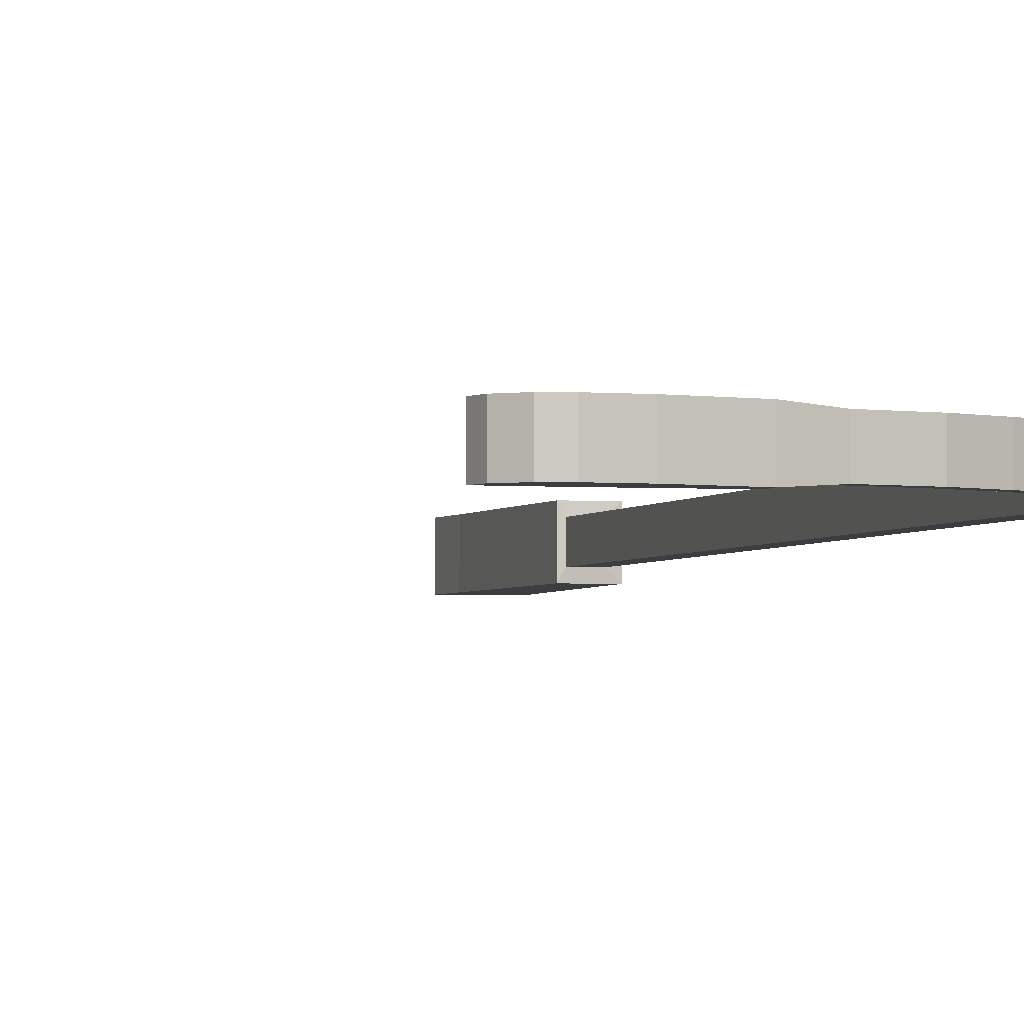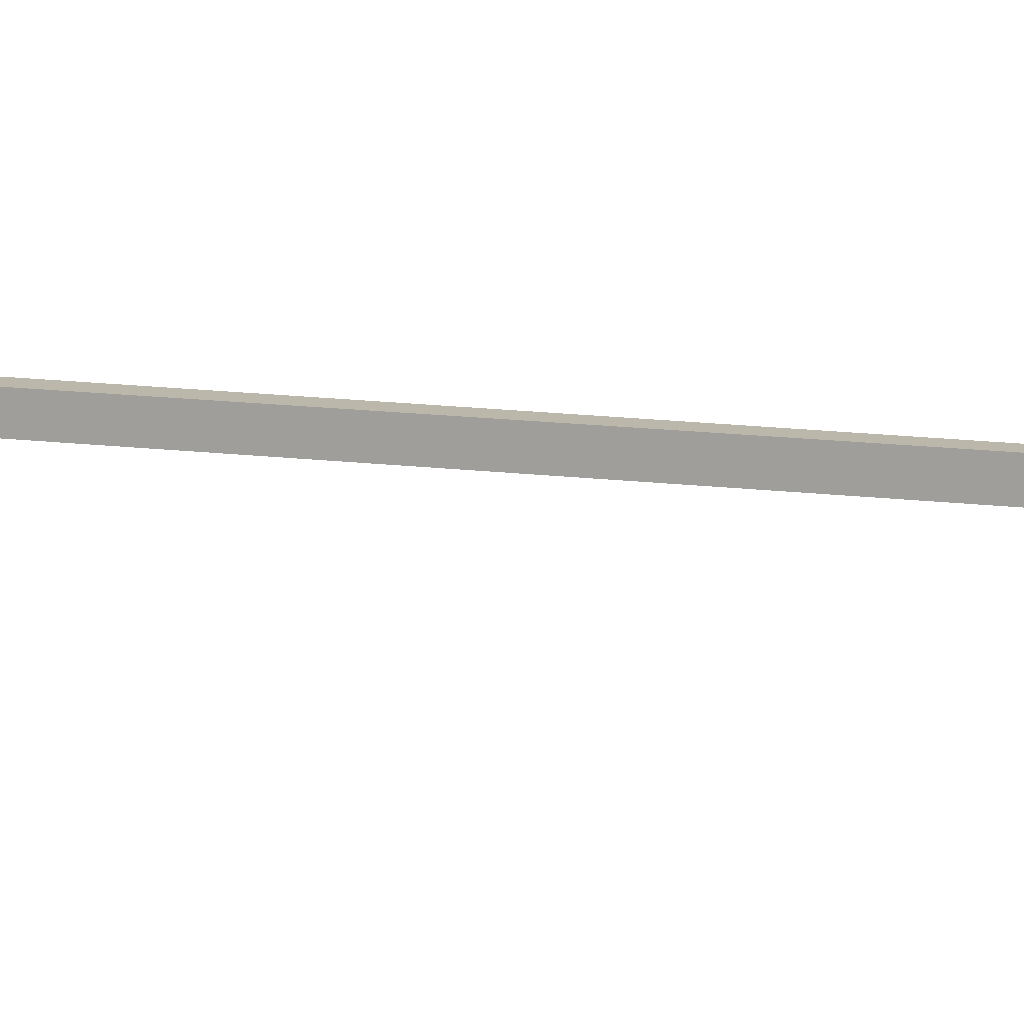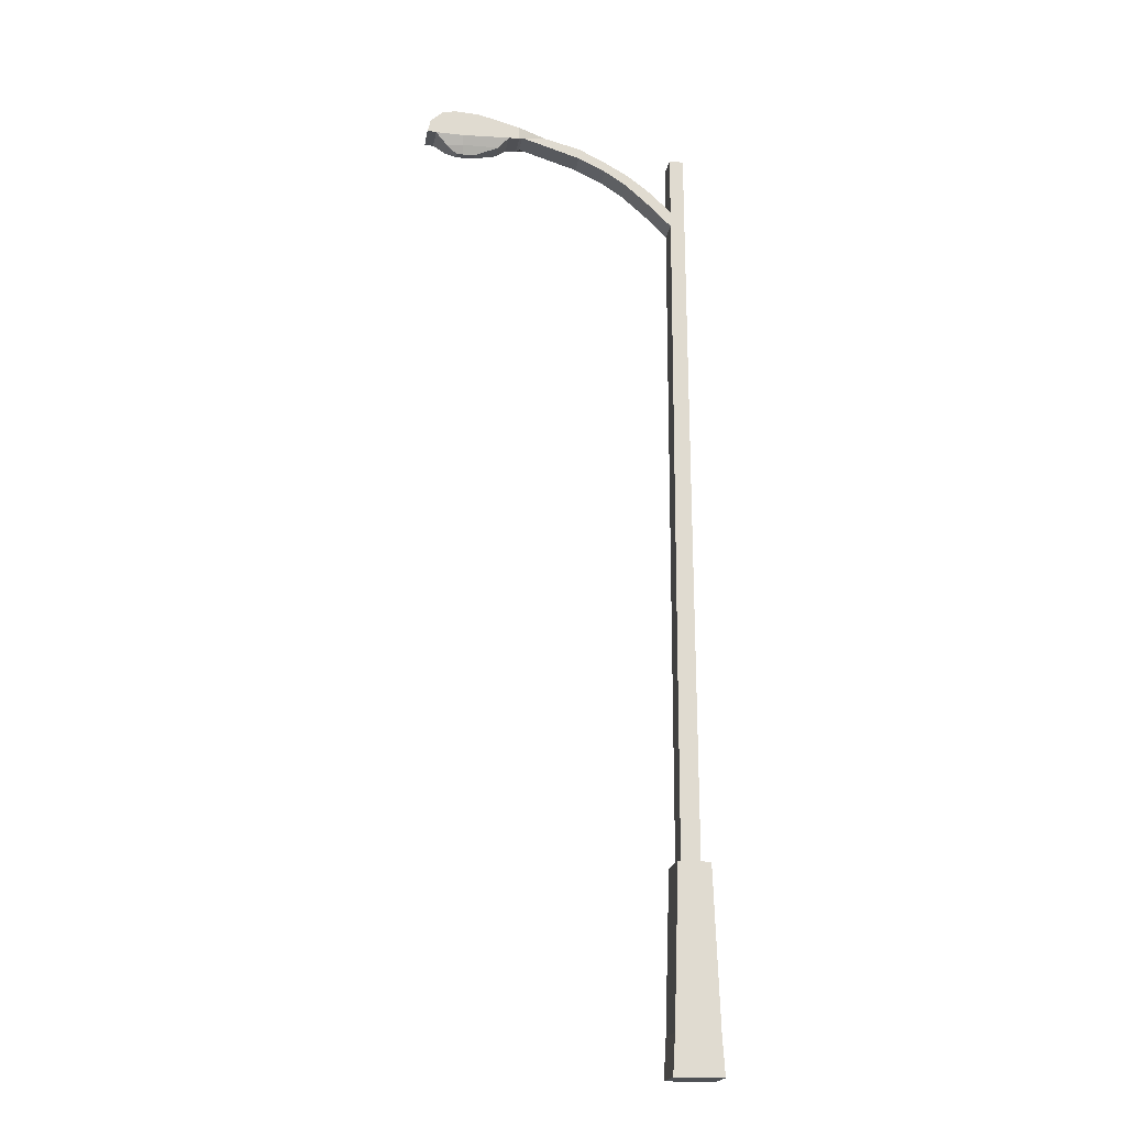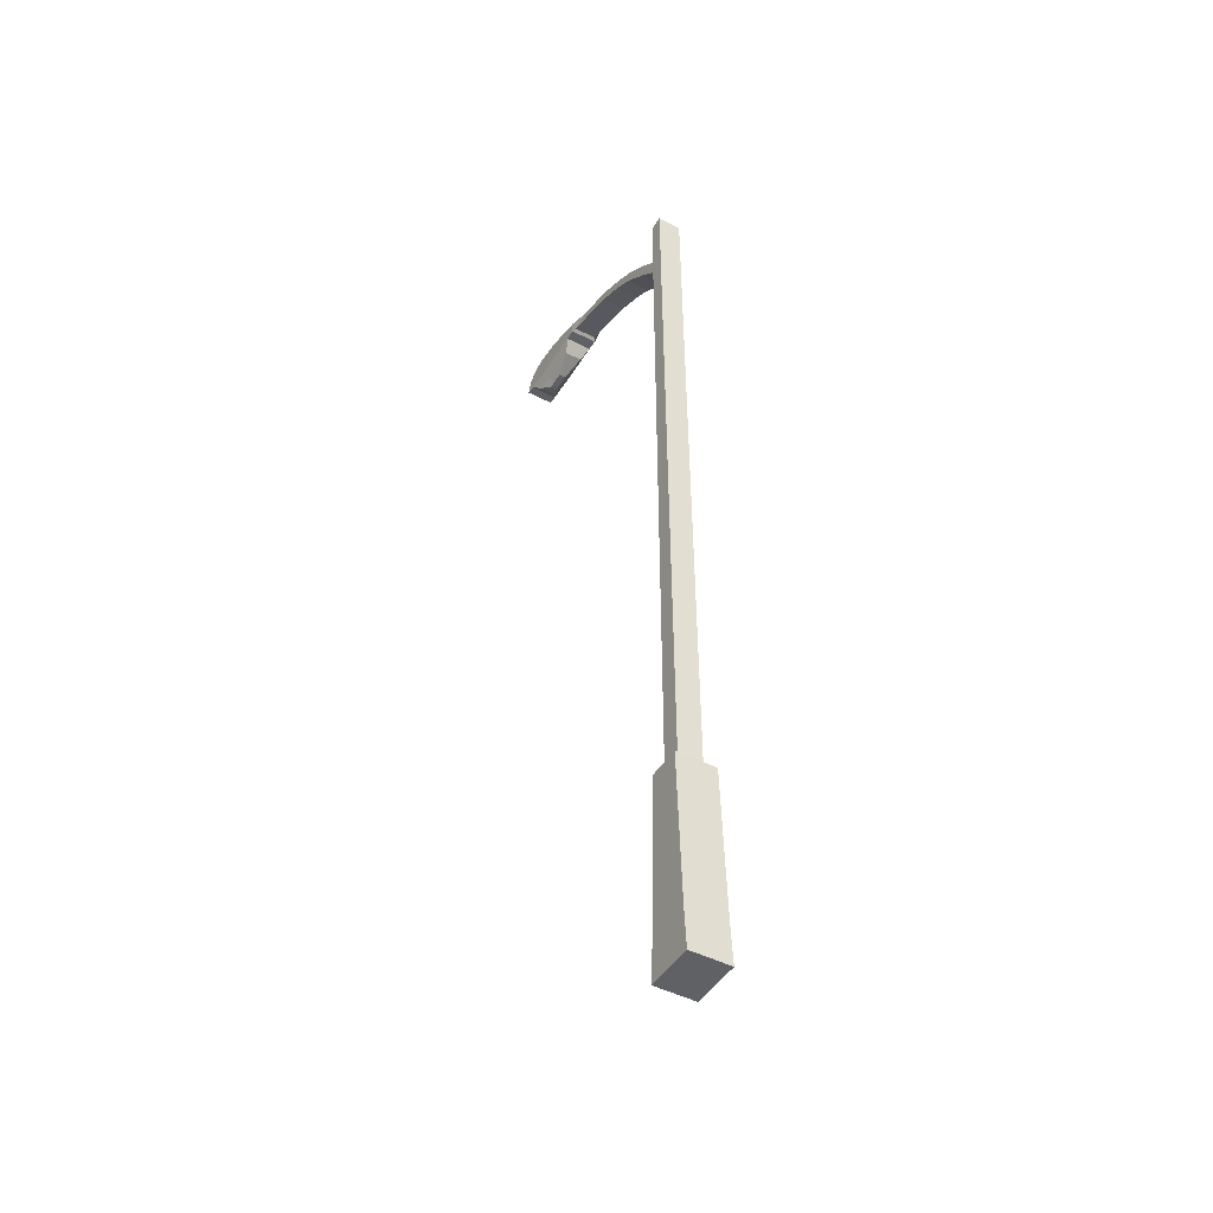
<metadata>
{"format":"obj","ext":"obj","renderer":"f3d","projection":"perspective","resolution":1024,"background":"white","views":[{"elev":-2.6,"azim":164.3,"up":"+Z"},{"elev":14.3,"azim":106.0,"up":"+Z"},{"elev":-19.8,"azim":170.5,"up":"+Y"},{"elev":-46.3,"azim":-120.5,"up":"+Y"}]}
</metadata>
<code>
o Cube
v 0.08675 0.7578 -0.2008
v 0.08675 0.7578 0.2008
v -0.4063 0.7578 0.2008
v -0.4063 0.7578 -0.2008
v 0.06113 1.159 -0.2008
v 0.06113 1.159 0.2008
v -0.3807 1.159 0.2008
v -0.3807 1.159 -0.2008
v 0.004044 2.752 -0.2008
v 0.004044 2.752 0.2008
v -0.3236 2.753 0.2008
v -0.3236 2.753 -0.2008
v -0.04283 2.76 -0.1208
v -0.04283 2.76 0.1208
v -0.2399 2.76 0.1208
v -0.2399 2.76 -0.1208
v -0.07354 10.38 -0.1208
v -0.07354 10.38 0.1208
v -0.2177 10.38 0.1208
v -0.2177 10.38 -0.1208
v -0.22 9.591 0.1208
v -0.22 9.591 -0.1208
v -0.07036 9.59 -0.1208
v -0.07036 9.59 0.1208
v -0.2195 9.762 0.1208
v -0.07104 9.761 0.1208
v -0.2195 9.762 -0.1208
v -0.07104 9.761 -0.1208
v 0.9183 10.32 -0.1208
v 0.9183 10.32 0.1208
v 0.9186 10.43 0.1208
v 0.9186 10.43 -0.1208
v 0.4112 10.04 0.1208
v 0.3933 10.15 0.1208
v 0.3933 10.15 -0.1208
v 0.4112 10.04 -0.1208
v 0.6338 10.18 0.1208
v 0.6338 10.18 -0.1208
v 0.6293 10.29 0.1208
v 0.6293 10.29 -0.1208
v 0.1855 10 0.1208
v 0.1855 10 -0.1208
v 0.1369 9.795 0.1208
v 0.1369 9.795 -0.1208
v 1.567 10.49 -0.1403
v 1.567 10.49 0.1403
v 1.567 10.62 0.1403
v 1.567 10.62 -0.1403
v 1.533 10.51 0.1208
v 1.282 10.52 0.1208
v 1.282 10.52 -0.1208
v 1.533 10.51 -0.1208
v 2.55 10.48 -0.1403
v 2.55 10.48 0.1403
v 2.518 10.61 0.1403
v 2.518 10.61 -0.1403
v 2.001 10.73 0.1403
v 2.001 10.73 -0.1403
v 1.679 10.48 -0.1403
v 1.679 10.48 0.1403
v 2.262 10.75 0.1403
v 2.178 10.47 -0.1403
v 2.262 10.75 -0.1403
v 2.178 10.47 0.1403
v 2.398 10.72 0.1403
v 2.459 10.47 -0.1403
v 2.398 10.72 -0.1403
v 2.459 10.47 0.1403
v 2.03 10.3 -0.03544
v 2.03 10.3 0.03544
v 2.156 10.29 -0.03544
v 2.156 10.29 0.03544
v 2.227 10.3 -0.03544
v 2.227 10.3 0.03544
v 1.789 10.38 0.08788
v 2.167 10.38 0.08788
v 2.338 10.36 -0.08788
v 2.167 10.38 -0.08788
v 1.789 10.38 -0.08788
v 2.338 10.36 0.08788
f 1 2 3 4
f 7 6 10 11
f 1 5 6 2
f 2 6 7 3
f 3 7 8 4
f 5 1 4 8
f 11 10 14 15
f 6 5 9 10
f 8 7 11 12
f 5 8 12 9
f 27 25 19 20
f 10 9 13 14
f 12 11 15 16
f 9 12 16 13
f 17 20 19 18
f 28 27 20 17
f 25 26 18 19
f 26 28 17 18
f 14 13 23 24
f 15 14 24 21
f 13 16 22 23
f 16 15 21 22
f 39 37 30 31
f 21 24 26 25
f 23 22 27 28
f 22 21 25 27
f 50 49 46 47
f 40 39 31 32
f 37 38 29 30
f 38 40 32 29
f 44 42 35 36
f 43 44 36 33
f 42 41 34 35
f 41 43 33 34
f 36 35 40 38
f 33 36 38 37
f 35 34 39 40
f 34 33 37 39
f 26 24 43 41
f 28 26 41 42
f 24 23 44 43
f 23 28 42 44
f 67 65 55 56
f 52 51 48 45
f 51 50 47 48
f 49 52 45 46
f 30 29 52 49
f 32 31 50 51
f 29 32 51 52
f 31 30 49 50
f 54 53 56 55
f 68 66 53 54
f 65 68 54 55
f 66 67 56 53
f 45 48 58 59
f 47 46 60 57
f 46 45 59 60
f 48 47 57 58
f 59 58 63 62
f 57 60 64 61
f 58 57 61 63
f 62 63 67 66
f 61 64 68 65
f 63 61 65 67
f 78 77 73 71
f 76 75 70 72
f 70 69 71 72
f 72 71 73 74
f 75 79 69 70
f 77 80 74 73
f 80 76 72 74
f 79 78 71 69
f 59 62 78 79
f 68 64 76 80
f 66 68 80 77
f 60 59 79 75
f 64 60 75 76
f 62 66 77 78

</code>
